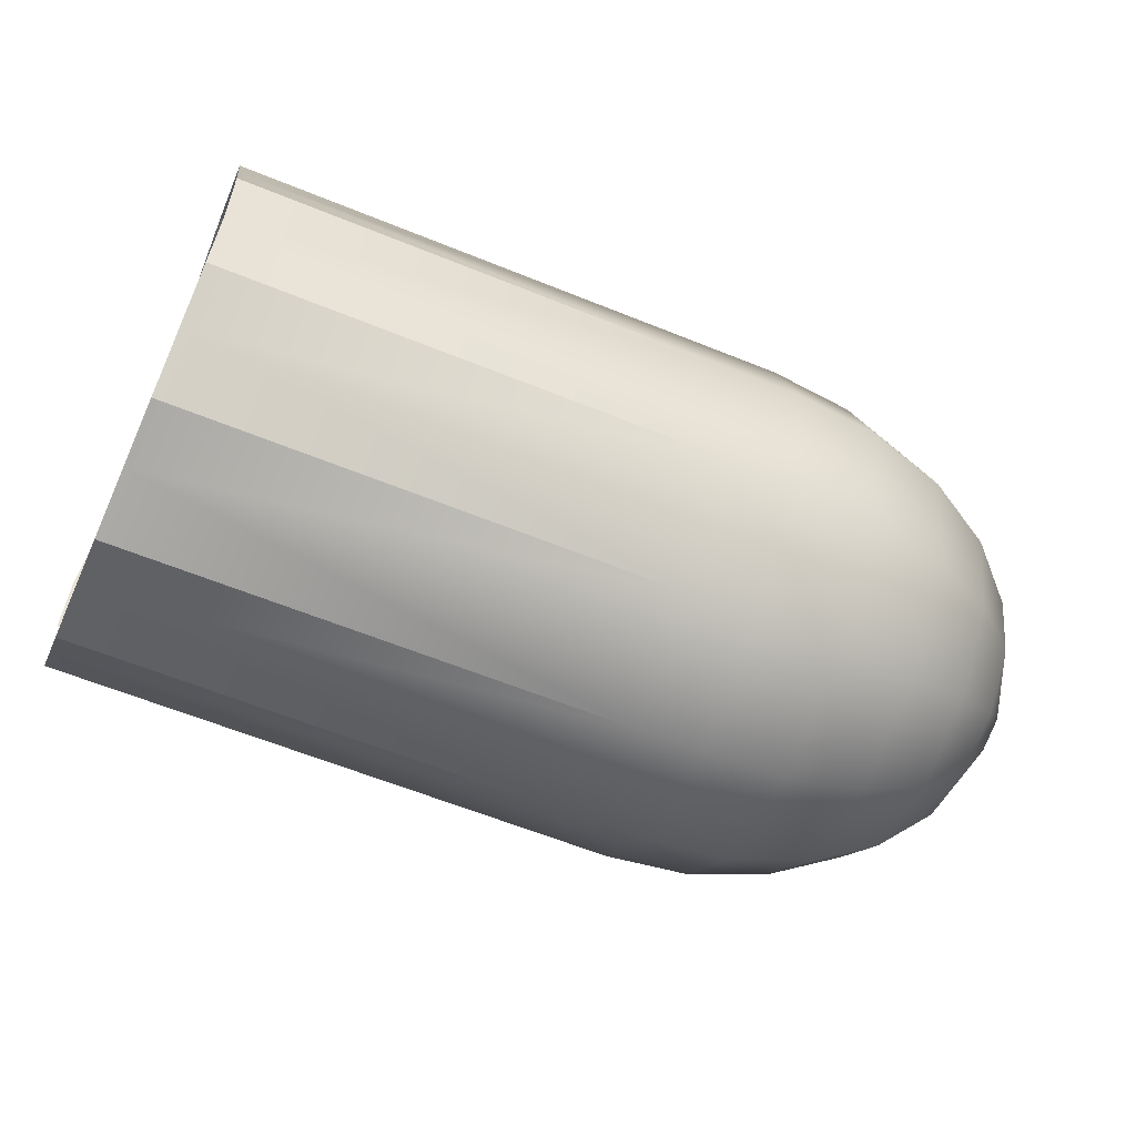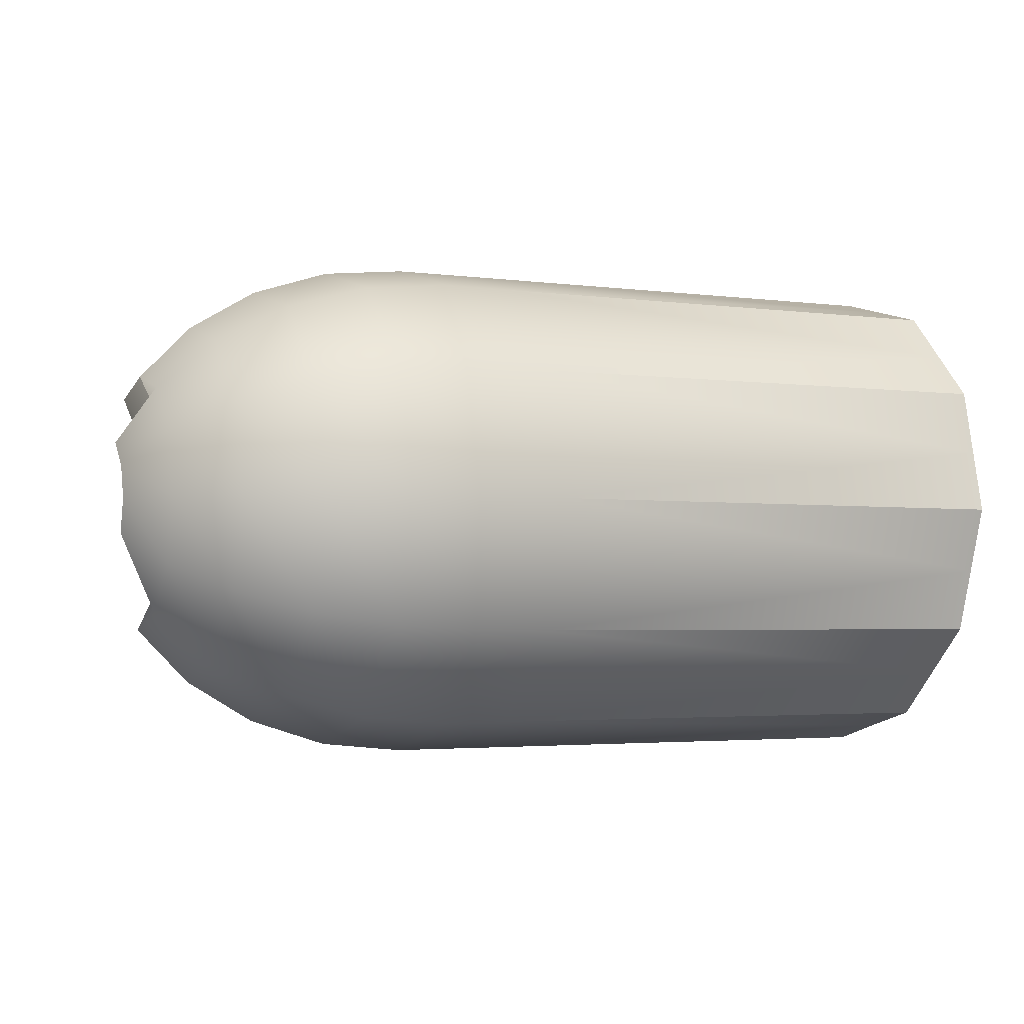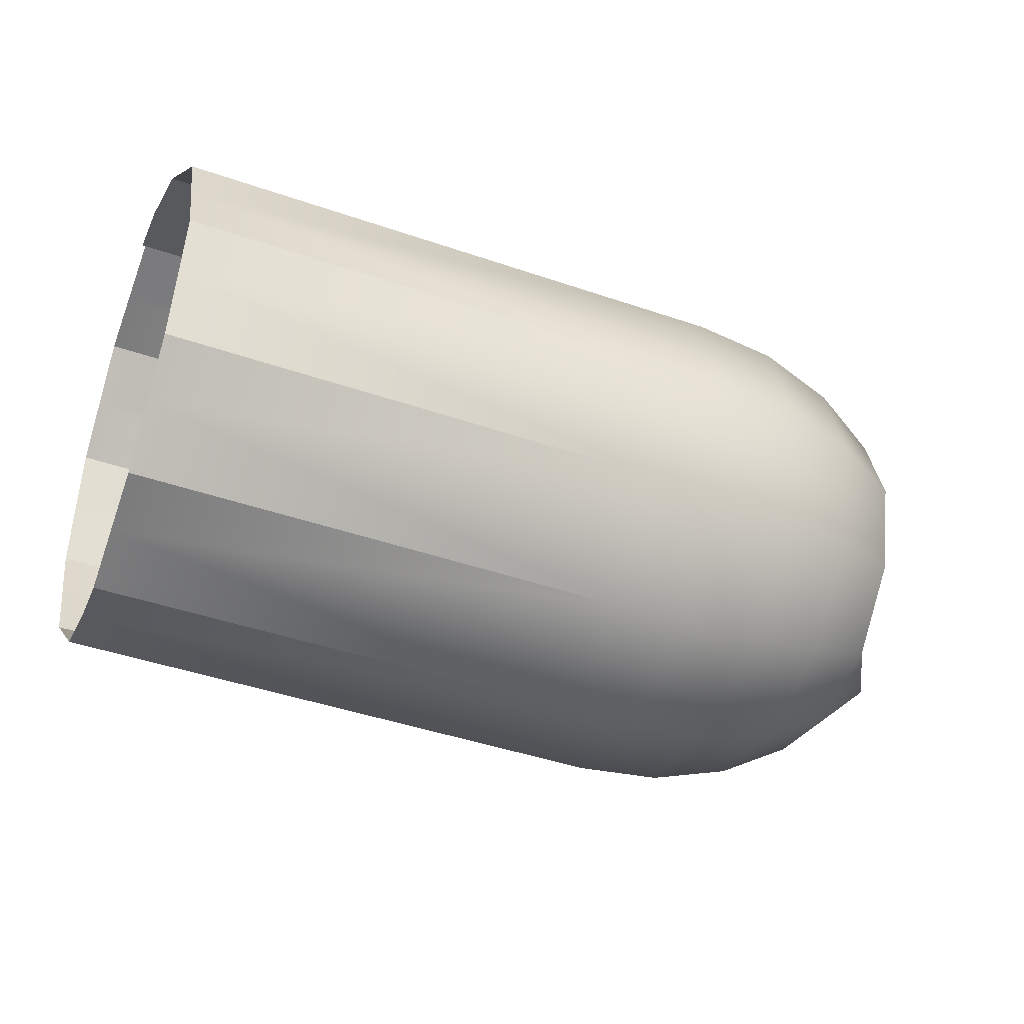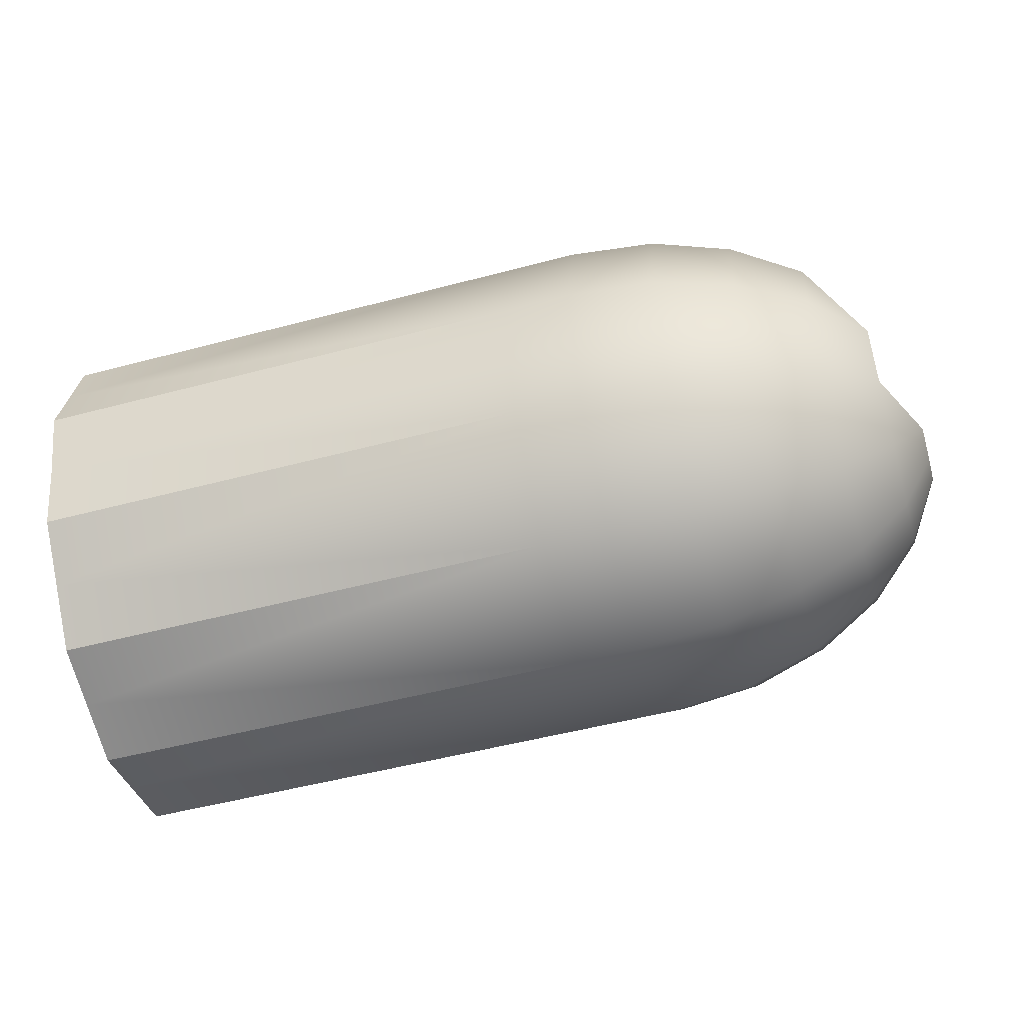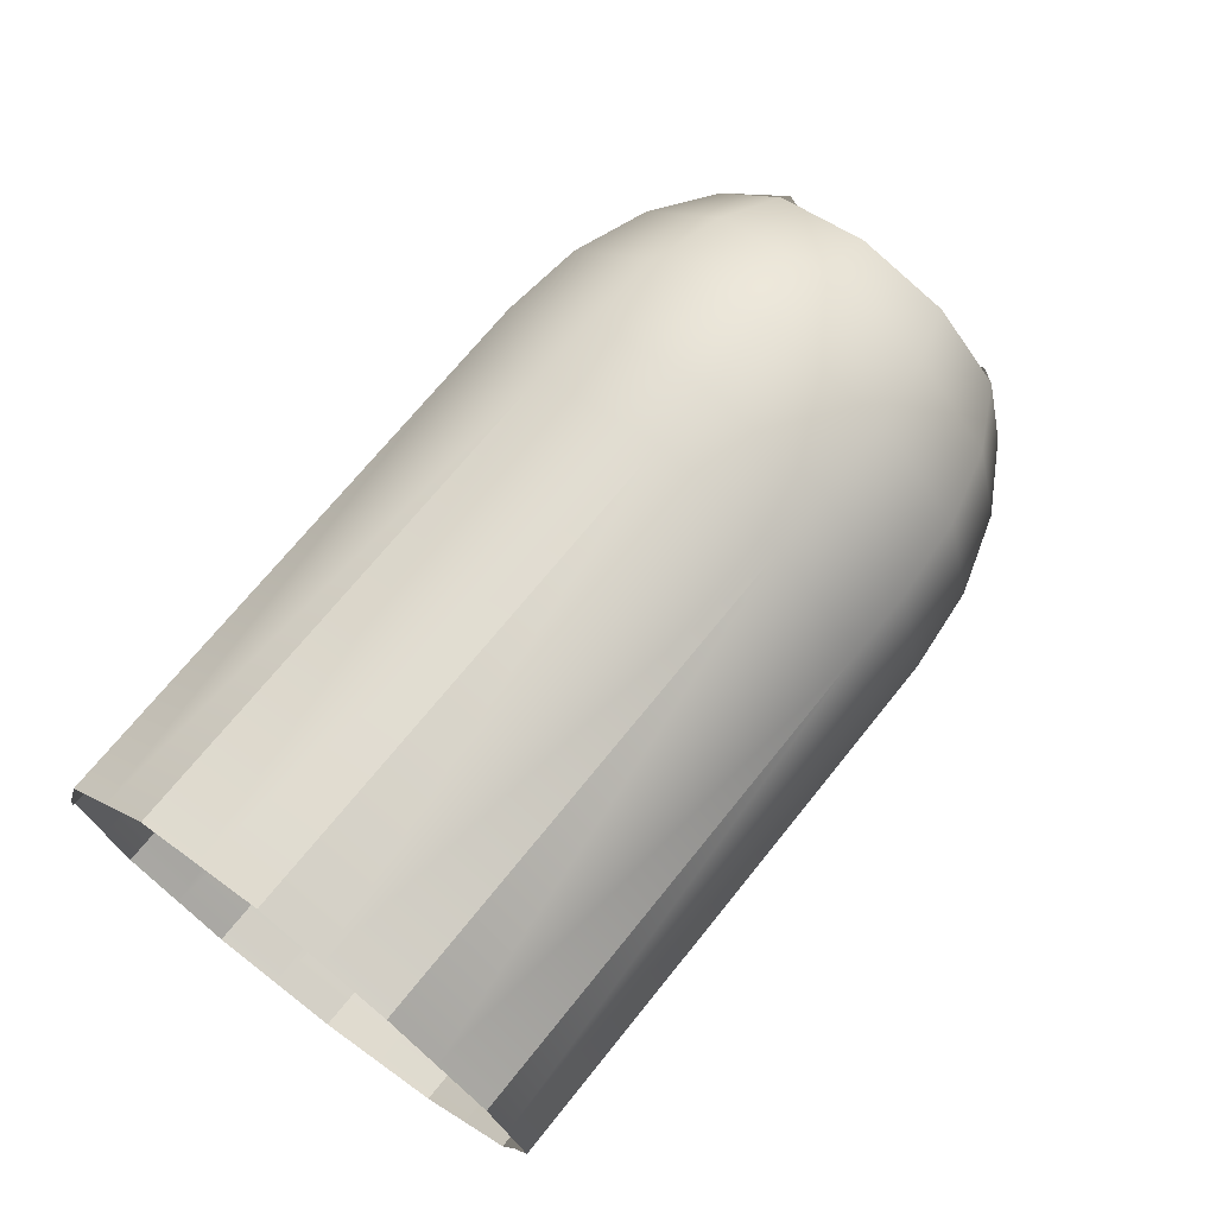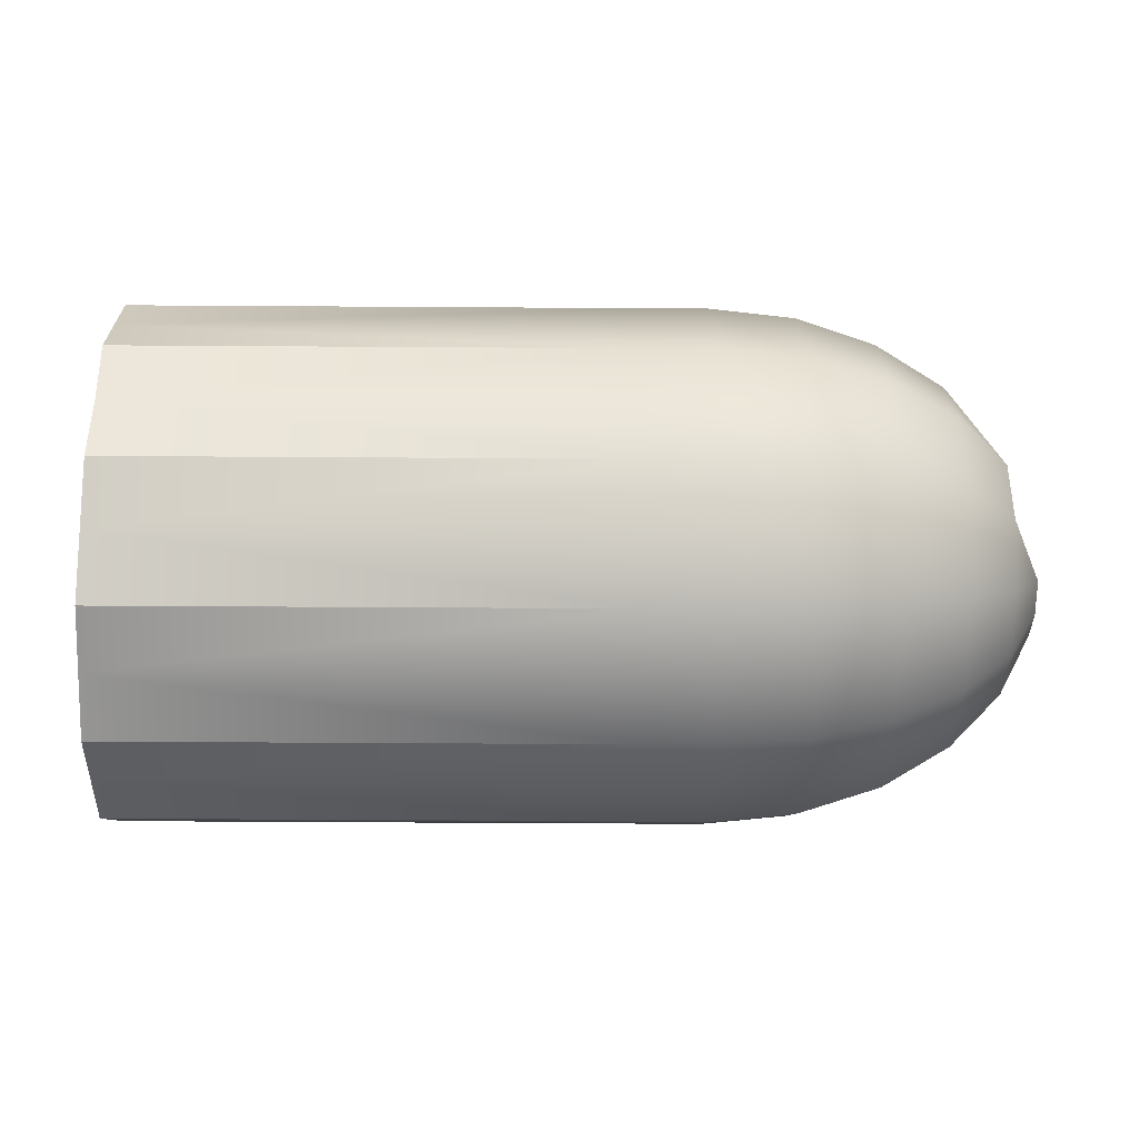
<metadata>
{"format":"obj","ext":"obj","renderer":"f3d","projection":"perspective","resolution":1024,"background":"white","views":[{"elev":-61.6,"azim":157.6,"up":"+Y"},{"elev":-3.0,"azim":-24.9,"up":"+Z"},{"elev":-44.2,"azim":158.1,"up":"+Z"},{"elev":-50.4,"azim":-163.7,"up":"+Y"},{"elev":70.5,"azim":128.8,"up":"+Y"},{"elev":-52.4,"azim":179.6,"up":"+Y"}]}
</metadata>
<code>
g default
v -5.391 3.024 -0.07915
v -5.454 2.953 -0.1199
v -5.454 2.942 -0.07915
v -5.378 2.983 -0.1497
v -5.378 3.024 -0.1606
v -5.378 3.064 -0.1497
v -5.378 3.094 -0.1199
v -5.378 3.105 -0.07915
v -5.378 3.094 -0.03843
v -5.378 3.064 -0.00861
v -5.378 3.024 0.0023
v -5.454 2.953 -0.03843
v -5.454 2.983 -0.00861
v -5.378 3.024 0.0023
v -5.414 2.887 -0.1578
v -5.414 2.866 -0.07915
v -5.414 2.945 -0.2154
v -5.414 3.024 -0.2365
v -5.337 3.102 -0.2154
v -5.337 3.16 -0.1578
v -5.337 3.181 -0.07915
v -5.337 3.16 -0.000476
v -5.414 3.102 0.05712
v -5.414 3.024 0.0782
v -5.414 2.945 0.05712
v -5.414 3.024 0.0782
v -5.414 2.887 -0.000476
v -5.351 2.831 -0.1904
v -5.351 2.801 -0.07915
v -5.351 2.912 -0.2719
v -5.351 3.024 -0.3017
v -5.351 3.135 -0.2719
v -5.351 3.216 -0.1904
v -5.351 3.246 -0.07915
v -5.351 3.216 0.03212
v -5.351 3.135 0.1136
v -5.351 3.024 0.1434
v -5.351 2.912 0.1136
v -5.351 3.024 0.1434
v -5.351 2.831 0.03212
v -5.268 2.788 -0.2154
v -5.268 2.751 -0.07915
v -5.268 2.887 -0.3152
v -5.268 3.024 -0.3517
v -5.268 3.16 -0.3152
v -5.268 3.26 -0.2154
v -5.268 3.296 -0.07915
v -5.268 3.26 0.05712
v -5.268 3.16 0.1569
v -5.268 3.024 0.1934
v -5.268 2.887 0.1569
v -5.268 3.024 0.1934
v -5.268 2.788 0.05712
v -5.171 2.76 -0.2311
v -5.171 2.72 -0.07915
v -5.171 2.872 -0.3424
v -5.171 3.024 -0.3831
v -5.171 3.176 -0.3424
v -5.171 3.287 -0.2311
v -5.171 3.328 -0.07915
v -5.171 3.287 0.07284
v -5.171 3.176 0.1841
v -5.171 3.024 0.2248
v -5.171 2.872 0.1841
v -5.171 3.024 0.2248
v -5.171 2.76 0.07284
v -5.067 2.751 -0.2365
v -5.067 2.709 -0.07915
v -5.067 2.866 -0.3517
v -5.067 3.024 -0.3939
v -5.067 3.181 -0.3517
v -5.067 3.296 -0.2365
v -5.067 3.338 -0.07915
v -5.067 3.296 0.0782
v -5.067 3.181 0.1934
v -5.067 3.024 0.2356
v -5.067 2.866 0.1934
v -5.067 3.024 0.2356
v -5.067 2.751 0.07821
v -4.987 2.751 -0.2365
v -4.987 2.709 -0.07915
v -4.987 2.866 -0.3517
v -4.987 3.024 -0.3939
v -4.987 3.181 -0.3517
v -4.987 3.296 -0.2365
v -4.987 3.338 -0.07915
v -4.987 3.296 0.0782
v -4.987 3.181 0.1934
v -4.987 3.024 0.2356
v -4.987 2.866 0.1934
v -4.987 3.024 0.2356
v -4.987 2.751 0.07821
v -4.357 3.024 0.2356
v -4.358 2.942 0.2137
v -4.358 2.866 0.1934
v -4.36 2.807 0.1339
v -4.362 2.751 0.07821
v -4.364 2.729 -0.002472
v -4.367 2.709 -0.07915
v -4.37 2.73 -0.1591
v -4.373 2.751 -0.2365
v -4.375 2.809 -0.2946
v -4.377 2.866 -0.3517
v -4.378 2.945 -0.3728
v -4.376 3.024 -0.3939
v -4.374 3.103 -0.3726
v -4.373 3.181 -0.3517
v -4.371 3.239 -0.2933
v -4.37 3.296 -0.2365
v -4.37 3.318 -0.1566
v -4.37 3.338 -0.07915
v -4.368 3.317 0.001032
v -4.366 3.296 0.0782
v -4.362 3.237 0.1375
v -4.358 3.181 0.1934
v -4.353 3.099 0.2154
v -4.353 3.024 0.2356
g polySurface13 polySurface11 AndroidRobot:Mesh
f 1 2 3
f 1 4 2
f 1 5 4
f 1 6 5
f 1 7 6
f 1 8 7
f 1 9 8
f 1 10 9
f 1 11 10
f 1 3 12
f 1 12 13
f 1 13 14
f 3 2 15
f 15 16 3
f 12 3 16
f 17 15 2
f 2 4 17
f 18 17 4
f 4 5 18
f 19 18 5
f 5 6 19
f 20 19 6
f 6 7 20
f 21 20 7
f 7 8 21
f 22 21 8
f 8 9 22
f 23 22 9
f 9 10 23
f 24 23 10
f 10 11 24
f 14 13 25
f 25 26 14
f 27 25 13
f 13 12 27
f 16 27 12
f 16 15 28
f 28 29 16
f 27 16 29
f 30 28 15
f 15 17 30
f 31 30 17
f 17 18 31
f 32 31 18
f 18 19 32
f 33 32 19
f 19 20 33
f 34 33 20
f 20 21 34
f 35 34 21
f 21 22 35
f 36 35 22
f 22 23 36
f 37 36 23
f 23 24 37
f 26 25 38
f 38 39 26
f 40 38 25
f 25 27 40
f 29 40 27
f 29 28 41
f 41 42 29
f 40 29 42
f 43 41 28
f 28 30 43
f 44 43 30
f 30 31 44
f 45 44 31
f 31 32 45
f 46 45 32
f 32 33 46
f 47 46 33
f 33 34 47
f 48 47 34
f 34 35 48
f 49 48 35
f 35 36 49
f 50 49 36
f 36 37 50
f 39 38 51
f 51 52 39
f 53 51 38
f 38 40 53
f 42 53 40
f 42 41 54
f 54 55 42
f 53 42 55
f 56 54 41
f 41 43 56
f 57 56 43
f 43 44 57
f 58 57 44
f 44 45 58
f 59 58 45
f 45 46 59
f 60 59 46
f 46 47 60
f 61 60 47
f 47 48 61
f 62 61 48
f 48 49 62
f 63 62 49
f 49 50 63
f 52 51 64
f 64 65 52
f 66 64 51
f 51 53 66
f 55 66 53
f 55 54 67
f 67 68 55
f 66 55 68
f 69 67 54
f 54 56 69
f 70 69 56
f 56 57 70
f 71 70 57
f 57 58 71
f 72 71 58
f 58 59 72
f 73 72 59
f 59 60 73
f 74 73 60
f 60 61 74
f 75 74 61
f 61 62 75
f 76 75 62
f 62 63 76
f 65 64 77
f 77 78 65
f 79 77 64
f 64 66 79
f 68 79 66
f 68 67 80
f 80 81 68
f 79 68 81
f 82 80 67
f 67 69 82
f 83 82 69
f 69 70 83
f 84 83 70
f 70 71 84
f 85 84 71
f 71 72 85
f 86 85 72
f 72 73 86
f 87 86 73
f 73 74 87
f 88 87 74
f 74 75 88
f 89 88 75
f 75 76 89
f 78 77 90
f 90 91 78
f 92 90 77
f 77 79 92
f 81 92 79
f 94 93 91
f 91 90 94
f 94 90 95
f 96 95 90
f 90 92 96
f 96 92 97
f 98 97 92
f 92 81 98
f 98 81 99
f 100 99 81
f 81 80 100
f 100 80 101
f 102 101 80
f 80 82 102
f 102 82 103
f 104 103 82
f 82 83 104
f 104 83 105
f 106 105 83
f 83 84 106
f 106 84 107
f 108 107 84
f 84 85 108
f 108 85 109
f 110 109 85
f 85 86 110
f 110 86 111
f 112 111 86
f 86 87 112
f 112 87 113
f 114 113 87
f 87 88 114
f 114 88 115
f 116 115 88
f 88 89 116
f 116 89 117

</code>
